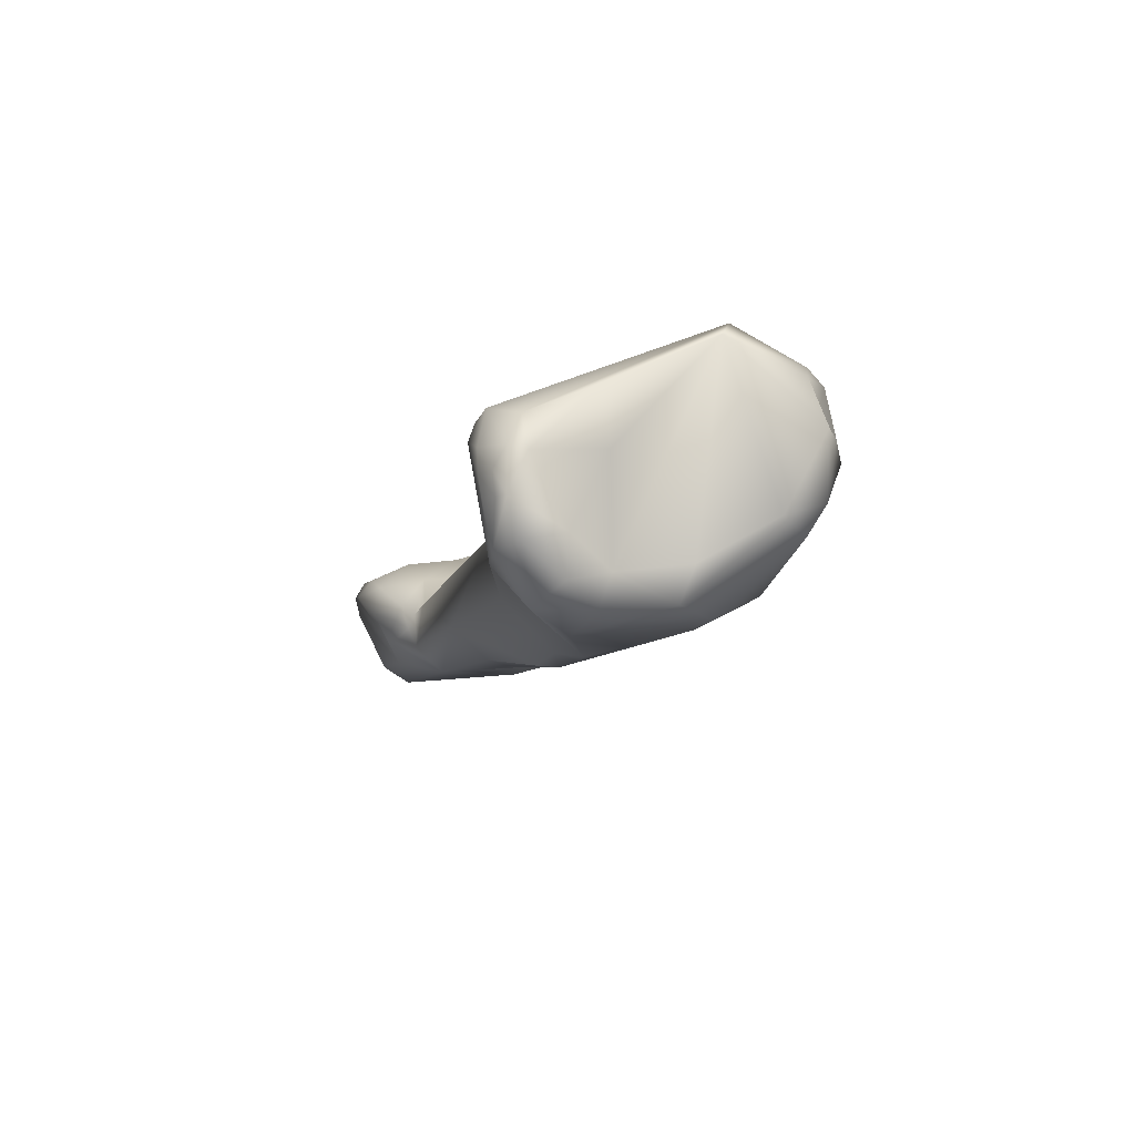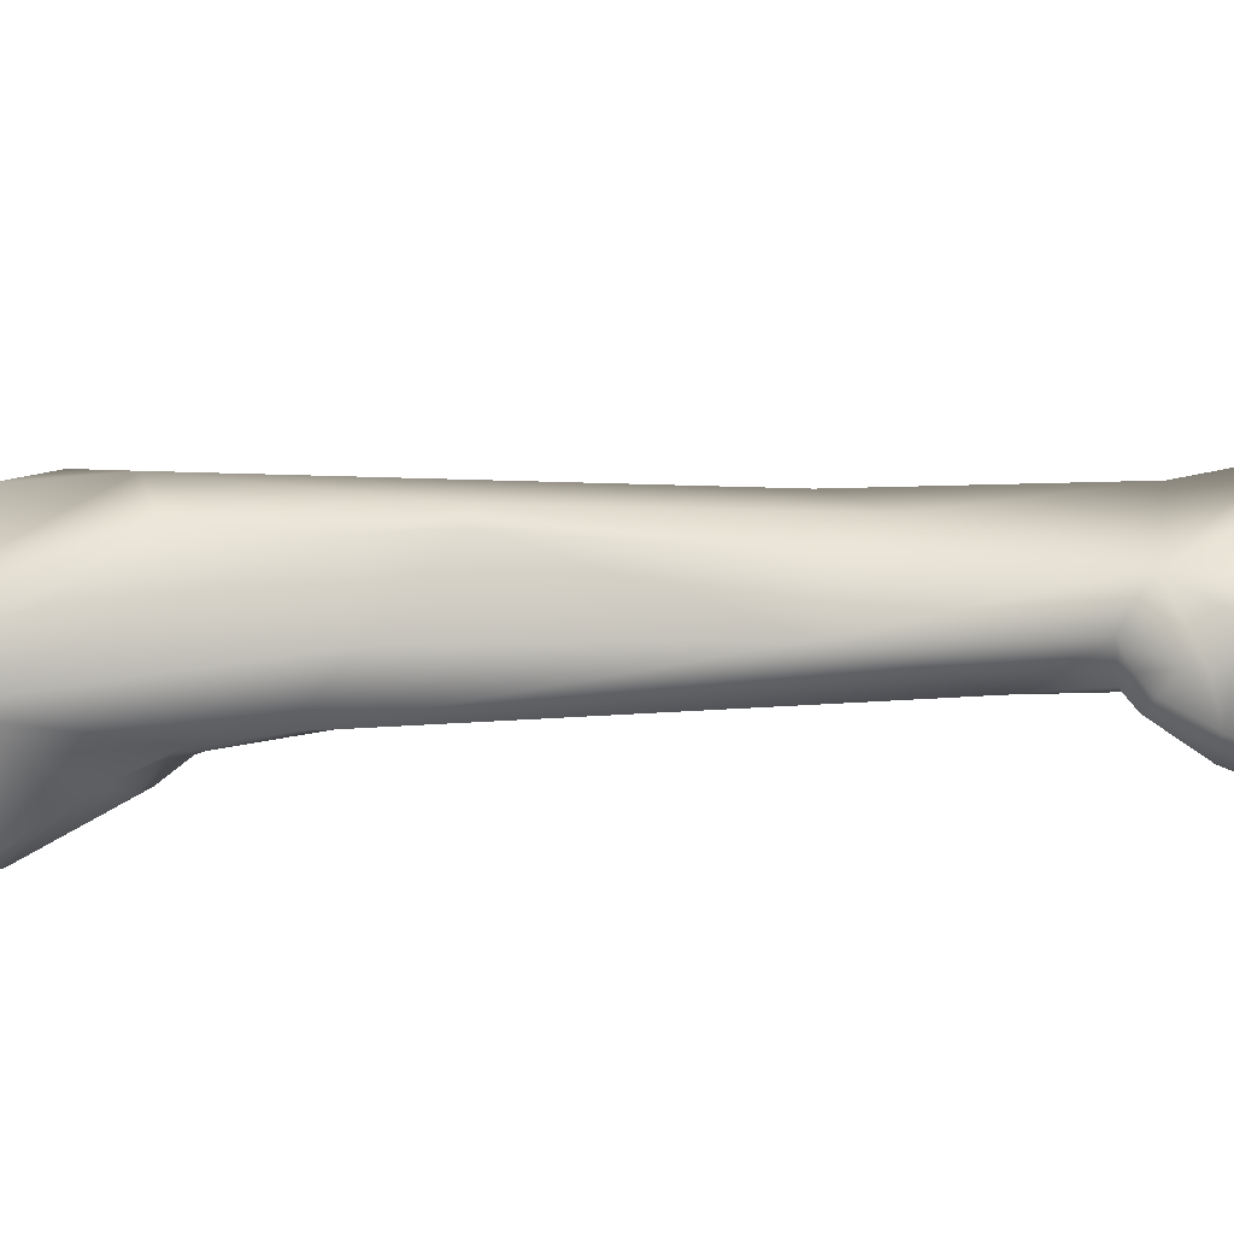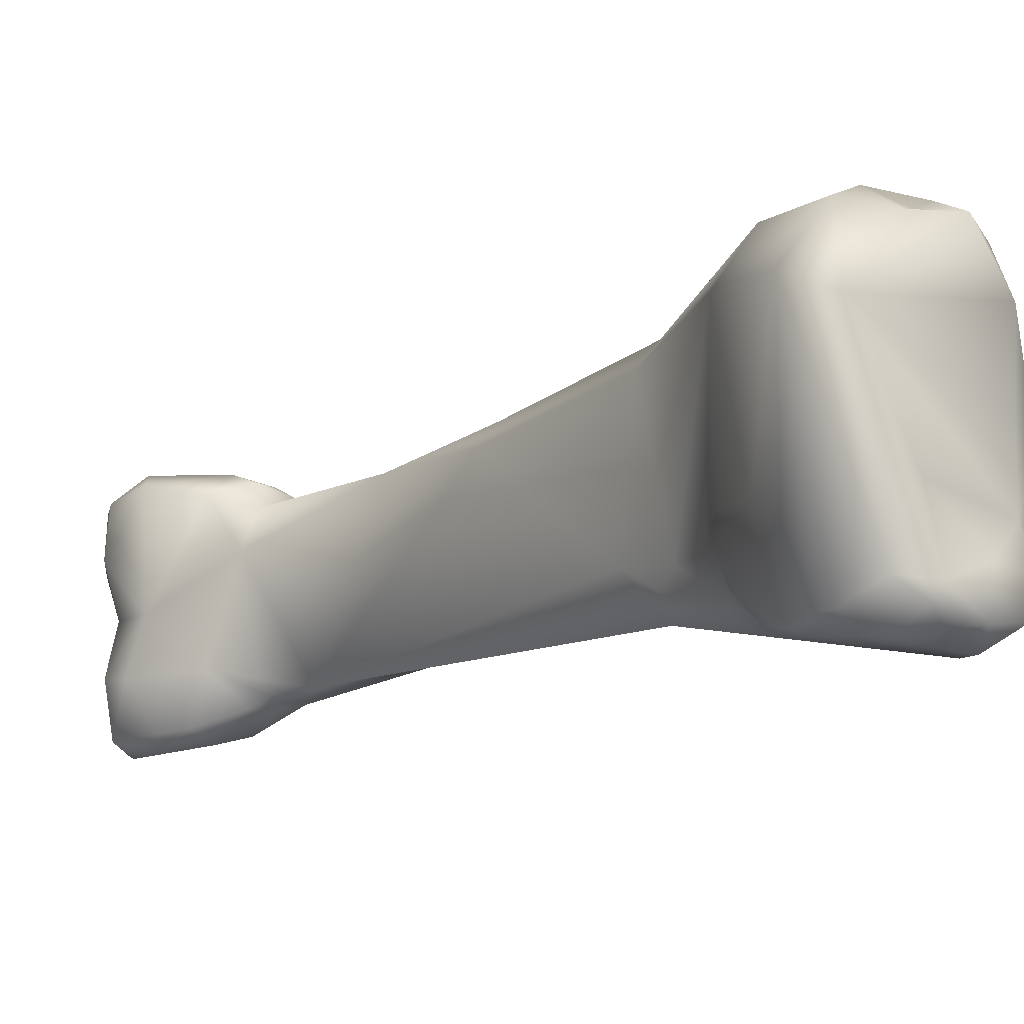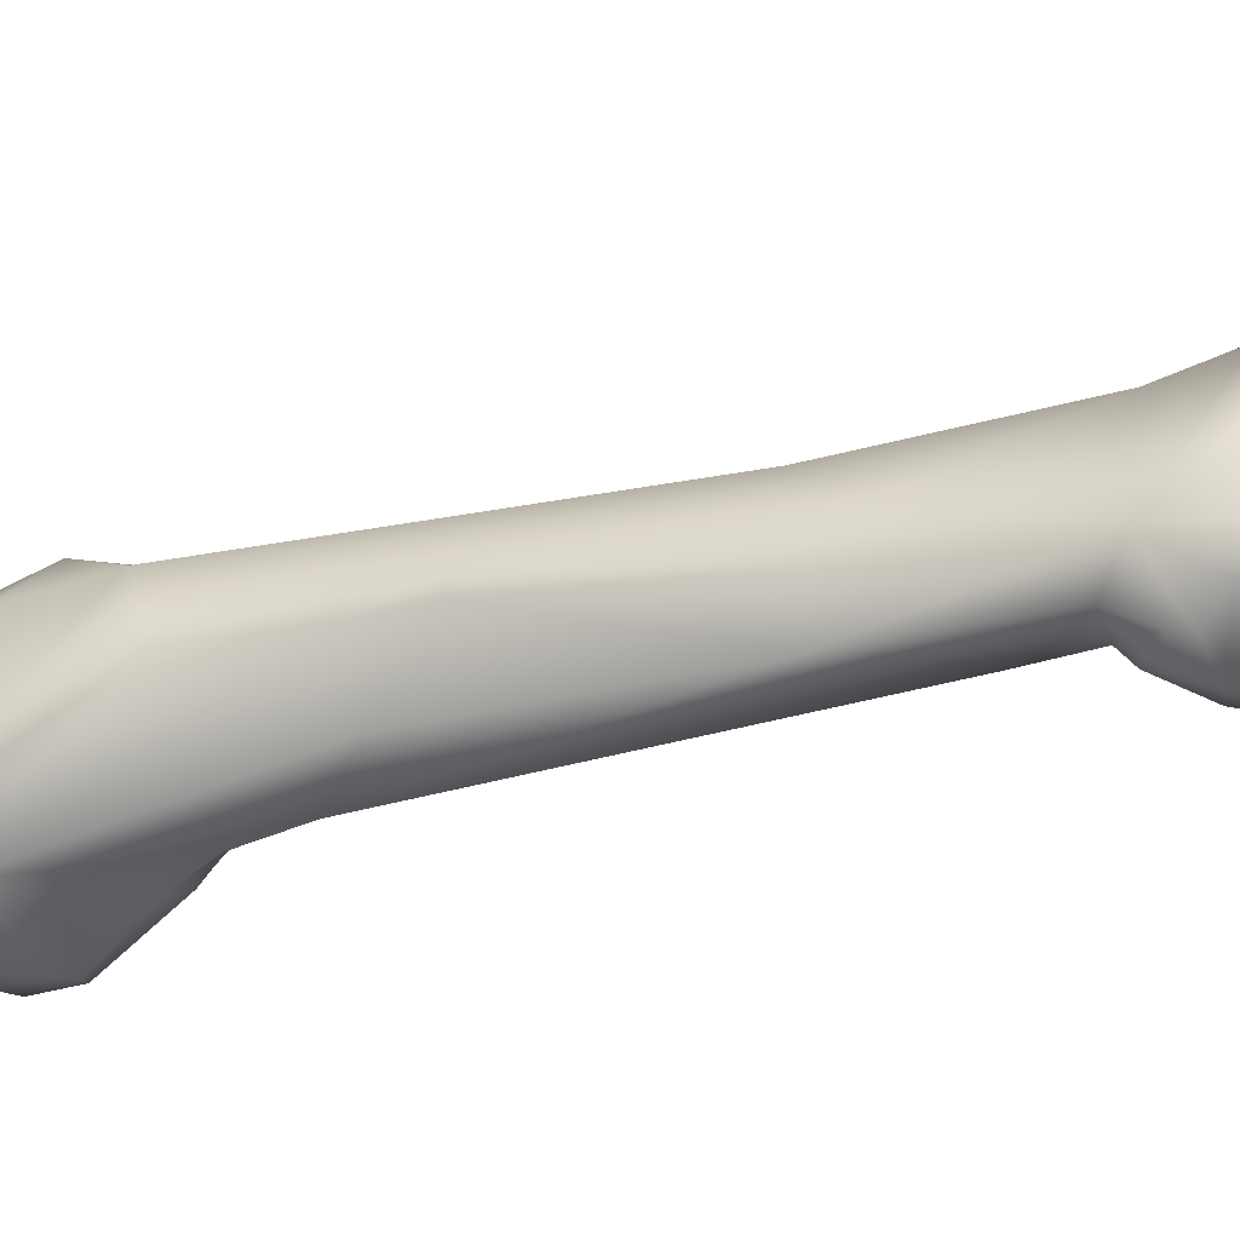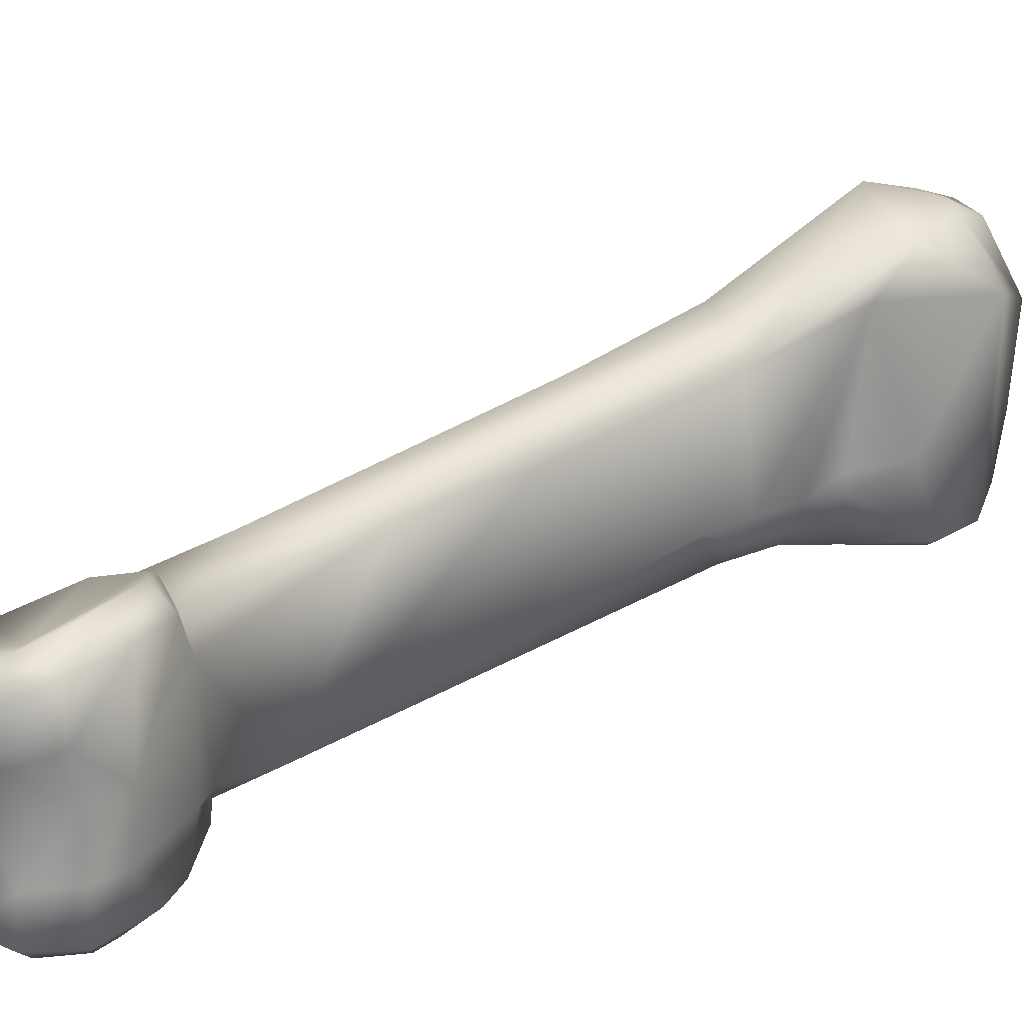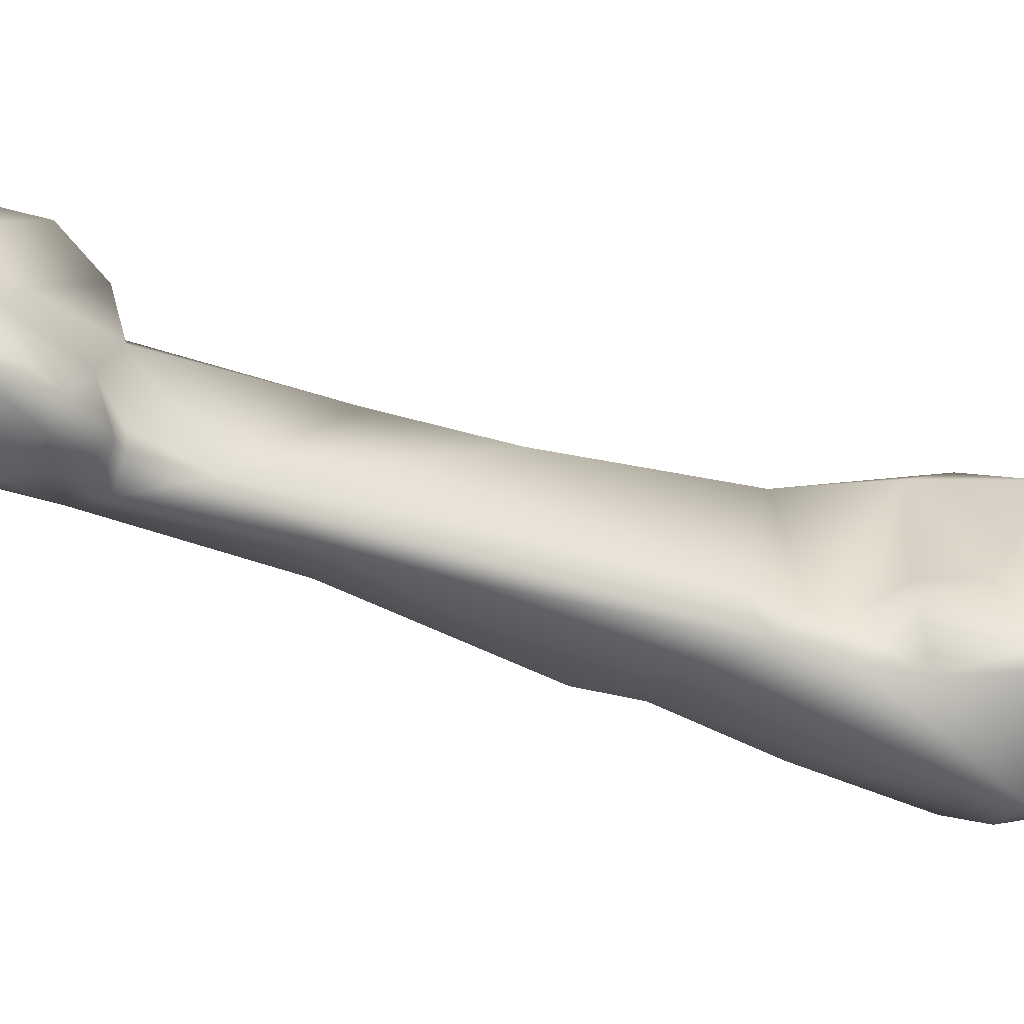
<metadata>
{"format":"obj","ext":"obj","renderer":"f3d","projection":"perspective","resolution":1024,"background":"white","views":[{"elev":56.5,"azim":-106.0,"up":"+Y"},{"elev":-68.6,"azim":-58.3,"up":"+Z"},{"elev":-5.5,"azim":167.8,"up":"+Z"},{"elev":-54.6,"azim":-44.9,"up":"+Z"},{"elev":23.3,"azim":76.1,"up":"+Z"},{"elev":-59.9,"azim":95.3,"up":"+Z"}]}
</metadata>
<code>
v 0.02127 -0.1415 -0.02221
v 0.02503 -0.1391 -0.02064
v 0.02246 -0.1385 -0.0216
v 0.01928 -0.1395 -0.02214
v 0.02215 -0.1419 -0.02212
v 0.02464 -0.141 -0.02139
v 0.02011 -0.141 -0.02392
v 0.02188 -0.1421 -0.0238
v 0.02613 -0.1387 -0.02147
v 0.0261 -0.1376 -0.02116
v 0.02149 -0.1344 -0.02018
v 0.02462 -0.137 -0.02001
v 0.01924 -0.1361 -0.02094
v 0.01974 -0.1342 -0.02069
v 0.01802 -0.1363 -0.02231
v 0.01785 -0.1351 -0.02839
v 0.02466 -0.1418 -0.02283
v 0.02544 -0.1408 -0.02231
v 0.02095 -0.1405 -0.02983
v 0.02198 -0.1416 -0.02645
v 0.02467 -0.1417 -0.02371
v 0.02607 -0.1395 -0.02409
v 0.02635 -0.1376 -0.02349
v 0.02496 -0.1352 -0.02066
v 0.02047 -0.1339 -0.02056
v 0.02255 -0.1335 -0.0211
v 0.01886 -0.1344 -0.0211
v 0.01681 -0.1309 -0.02082
v 0.01378 -0.1295 -0.02532
v 0.01274 -0.1272 -0.02232
v 0.01482 -0.1259 -0.02823
v 0.01859 -0.1332 -0.02949
v 0.01323 -0.1272 -0.02686
v 0.02002 -0.1343 -0.03041
v 0.02008 -0.1367 -0.03033
v 0.02049 -0.135 -0.03073
v 0.02242 -0.1416 -0.0302
v 0.02237 -0.1419 -0.02888
v 0.02215 -0.1403 -0.03086
v 0.02429 -0.141 -0.02625
v 0.02442 -0.1414 -0.03039
v 0.02499 -0.1402 -0.02618
v 0.02573 -0.1375 -0.02599
v 0.02485 -0.1355 -0.02582
v 0.0206 -0.1334 -0.02163
v 0.02126 -0.1329 -0.02339
v 0.009961 -0.1173 -0.01885
v 0.002104 -0.1099 -0.02057
v 0.01347 -0.1203 -0.01956
v 0.0168 -0.1254 -0.02098
v 0.007032 -0.1188 -0.02494
v 0.008414 -0.1143 -0.02715
v 0.00733 -0.1186 -0.02599
v 0.01877 -0.1296 -0.02892
v 0.00949 -0.1112 -0.02744
v 0.02011 -0.1324 -0.02918
v 0.01979 -0.1331 -0.02965
v 0.02058 -0.1333 -0.03015
v 0.02504 -0.1391 -0.03153
v 0.02446 -0.1362 -0.03151
v 0.02205 -0.1345 -0.03108
v 0.02504 -0.1372 -0.03161
v 0.02566 -0.1396 -0.03086
v 0.0261 -0.1395 -0.02844
v 0.0263 -0.1372 -0.02837
v 0.02263 -0.1332 -0.02809
v 0.02556 -0.1359 -0.02841
v 0.02063 -0.1324 -0.02849
v 0.007294 -0.1112 -0.01746
v 0.00933 -0.1109 -0.01756
v 0.005533 -0.1161 -0.02452
v 0.002686 -0.111 -0.0251
v -3.4e-05 -0.1059 -0.02078
v 0.000557 -0.1055 -0.02628
v 0.001356 -0.1073 -0.01826
v 0.01439 -0.1196 -0.0206
v 0.01082 -0.1107 -0.01894
v 0.005984 -0.1157 -0.02544
v 0.00266 -0.1026 -0.02884
v 0.011 -0.1123 -0.02544
v 0.008276 -0.1083 -0.02747
v 0.00851 -0.1074 -0.02674
v 0.01 -0.1108 -0.02631
v 0.02096 -0.1326 -0.0297
v 0.02593 -0.1373 -0.03093
v 0.02312 -0.1338 -0.03044
v 0.02434 -0.1348 -0.03065
v 0.00817 -0.1073 -0.01583
v 0.004401 -0.104 -0.0141
v 0.001016 -0.1036 -0.02775
v -0.000401 -0.1036 -0.0223
v 0.000887 -0.1031 -0.01686
v -0.000207 -0.1029 -0.02542
v 0.001612 -0.1022 -0.01585
v 0.009747 -0.1054 -0.01717
v 0.008804 -0.1033 -0.01531
v 0.009725 -0.1099 -0.02552
v 0.002443 -0.1015 -0.02878
v 0.003836 -0.1001 -0.02874
v 0.007888 -0.1057 -0.02788
v 0.007947 -0.1019 -0.02829
v 0.004818 -0.09971 -0.02864
v 0.009138 -0.1058 -0.02644
v 0.009574 -0.106 -0.02509
v 0.0093 -0.1077 -0.02528
v 0.006174 -0.1012 -0.01445
v 0.003765 -0.1015 -0.01477
v 0.001528 -0.09971 -0.02789
v 0.000473 -0.1014 -0.02647
v 0.00108 -0.1015 -0.01785
v 0.000826 -0.1021 -0.0246
v 0.000669 -0.1027 -0.02137
v 0.003247 -0.09967 -0.01544
v 0.009457 -0.106 -0.02406
v 0.009163 -0.1031 -0.024
v 0.009299 -0.09995 -0.01738
v 0.007153 -0.101 -0.01482
v 0.003103 -0.0989 -0.02798
v 0.003599 -0.09969 -0.02829
v 0.008599 -0.1017 -0.02783
v 0.00592 -0.09957 -0.02838
v 0.007679 -0.09967 -0.02756
v 0.004505 -0.09916 -0.02816
v 0.004685 -0.1005 -0.01529
v 0.005469 -0.09936 -0.01552
v 0.00213 -0.1008 -0.02588
v 0.007707 -0.09846 -0.01827
v 0.004737 -0.09991 -0.02355
v 0.006281 -0.09855 -0.02656
v 0.00656 -0.09825 -0.02333
v 0.005022 -0.09852 -0.02743
v 0.004566 -0.09854 -0.02674
f 1 2 3
f 3 4 1
f 5 6 1
f 6 2 1
f 7 1 4
f 5 1 8
f 1 7 8
f 2 9 10
f 11 3 2
f 11 2 12
f 10 12 2
f 6 9 2
f 13 4 3
f 11 14 3
f 14 13 3
f 15 4 13
f 16 7 4
f 4 15 16
f 17 5 8
f 17 6 5
f 6 17 18
f 9 6 18
f 19 7 16
f 20 7 19
f 8 7 20
f 21 8 20
f 8 21 17
f 22 23 9
f 10 9 23
f 9 18 22
f 23 24 10
f 12 10 24
f 11 25 14
f 26 25 11
f 24 26 11
f 11 12 24
f 13 27 15
f 27 13 14
f 25 27 14
f 28 15 27
f 29 16 15
f 30 15 28
f 15 30 29
f 31 32 16
f 16 29 33
f 16 33 31
f 16 32 34
f 35 19 16
f 35 16 36
f 16 34 36
f 18 17 21
f 22 18 21
f 19 37 38
f 20 19 38
f 35 39 19
f 39 37 19
f 40 20 41
f 41 20 38
f 20 40 21
f 21 42 22
f 21 40 42
f 23 22 43
f 42 43 22
f 44 23 43
f 44 24 23
f 24 44 26
f 45 25 26
f 25 45 27
f 46 26 44
f 45 26 46
f 45 28 27
f 28 47 48
f 48 30 28
f 49 47 28
f 50 49 28
f 45 50 28
f 30 48 29
f 29 48 51
f 29 51 33
f 52 31 53
f 31 33 53
f 31 54 32
f 55 54 31
f 31 52 55
f 54 56 32
f 56 57 32
f 57 34 32
f 53 33 51
f 57 58 34
f 58 36 34
f 59 39 35
f 60 35 61
f 62 35 60
f 62 59 35
f 36 61 35
f 36 58 61
f 37 59 41
f 37 41 38
f 39 59 37
f 40 41 42
f 63 41 59
f 41 64 42
f 63 64 41
f 64 43 42
f 43 65 44
f 64 65 43
f 66 44 67
f 67 44 65
f 66 46 44
f 50 45 46
f 68 54 46
f 54 50 46
f 66 68 46
f 69 47 70
f 47 69 48
f 49 70 47
f 71 51 48
f 72 71 48
f 73 74 48
f 74 72 48
f 69 75 48
f 75 73 48
f 76 49 50
f 76 77 49
f 70 49 77
f 54 76 50
f 51 71 78
f 51 78 53
f 52 79 55
f 53 78 52
f 79 52 78
f 80 54 55
f 56 54 68
f 76 54 80
f 81 82 55
f 82 83 55
f 81 55 79
f 55 83 80
f 68 66 56
f 84 56 66
f 56 84 57
f 84 58 57
f 58 84 61
f 62 85 59
f 63 59 85
f 60 86 87
f 87 85 60
f 60 85 62
f 61 86 60
f 84 86 61
f 65 63 85
f 64 63 65
f 85 67 65
f 86 84 66
f 86 66 67
f 87 86 67
f 85 87 67
f 69 70 88
f 75 69 89
f 88 89 69
f 77 88 70
f 71 72 78
f 79 72 90
f 79 78 72
f 74 90 72
f 74 73 91
f 73 92 91
f 92 73 75
f 74 91 93
f 74 93 90
f 75 94 92
f 89 94 75
f 77 76 80
f 95 96 77
f 97 95 77
f 97 77 80
f 88 77 96
f 90 98 79
f 99 79 98
f 100 81 79
f 101 100 79
f 102 101 79
f 99 102 79
f 97 80 83
f 100 82 81
f 103 104 82
f 82 100 103
f 97 83 82
f 105 82 104
f 97 82 105
f 88 96 89
f 106 107 89
f 94 89 107
f 89 96 106
f 108 90 109
f 93 109 90
f 98 90 108
f 92 110 91
f 93 91 111
f 91 112 111
f 110 112 91
f 110 92 94
f 109 93 111
f 107 113 94
f 113 110 94
f 95 114 115
f 105 114 95
f 105 95 97
f 95 115 116
f 95 116 96
f 116 117 96
f 106 96 117
f 98 108 118
f 119 99 98
f 118 119 98
f 99 119 102
f 101 120 100
f 103 100 120
f 121 122 101
f 120 101 122
f 121 101 102
f 102 123 121
f 119 123 102
f 120 104 103
f 104 114 105
f 120 115 104
f 115 114 104
f 107 106 124
f 106 125 124
f 106 117 125
f 124 113 107
f 108 109 126
f 118 108 126
f 111 126 109
f 113 127 110
f 112 110 127
f 127 128 111
f 127 111 112
f 128 126 111
f 125 113 124
f 113 125 127
f 120 116 115
f 122 129 116
f 120 122 116
f 116 129 130
f 127 116 130
f 117 116 127
f 127 125 117
f 131 123 118
f 119 118 123
f 118 126 132
f 132 131 118
f 121 123 131
f 122 121 131
f 122 131 129
f 132 126 128
f 127 130 128
f 128 130 132
f 129 131 132
f 132 130 129

</code>
